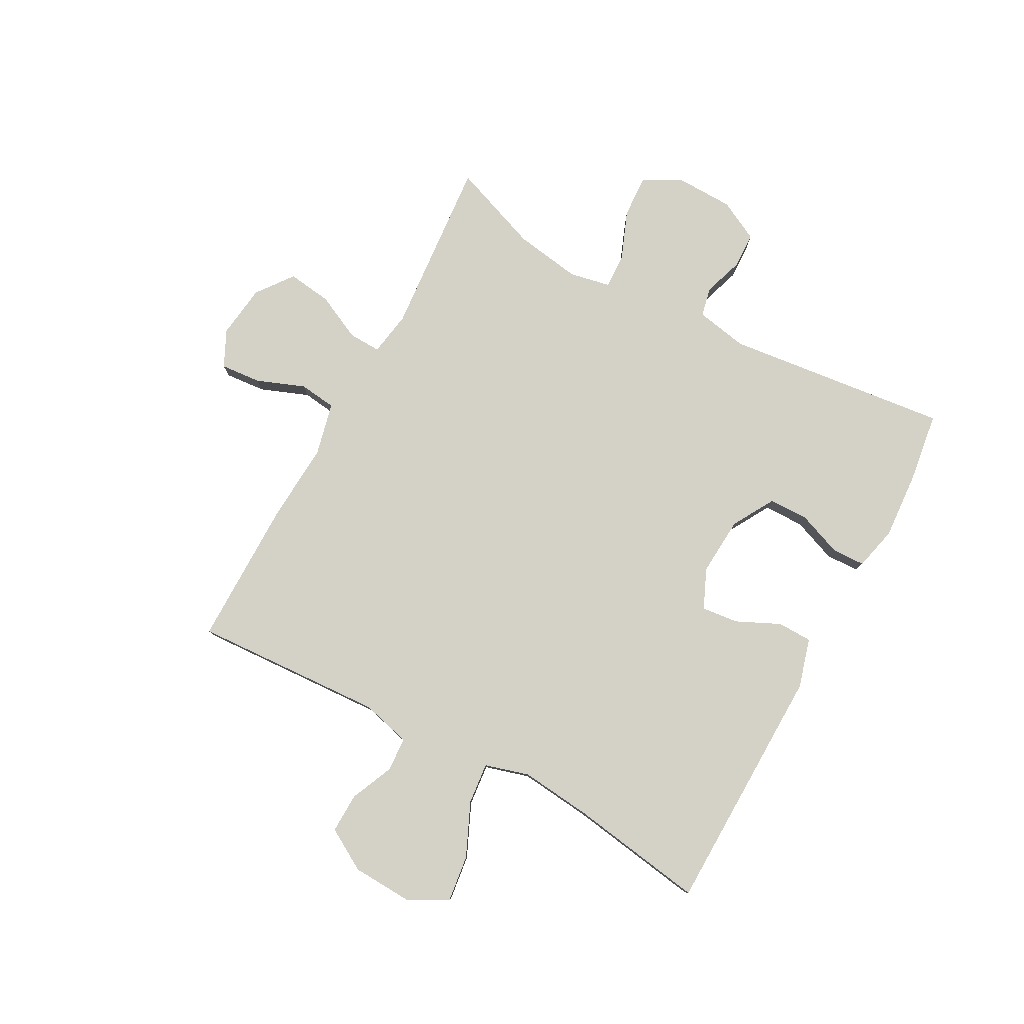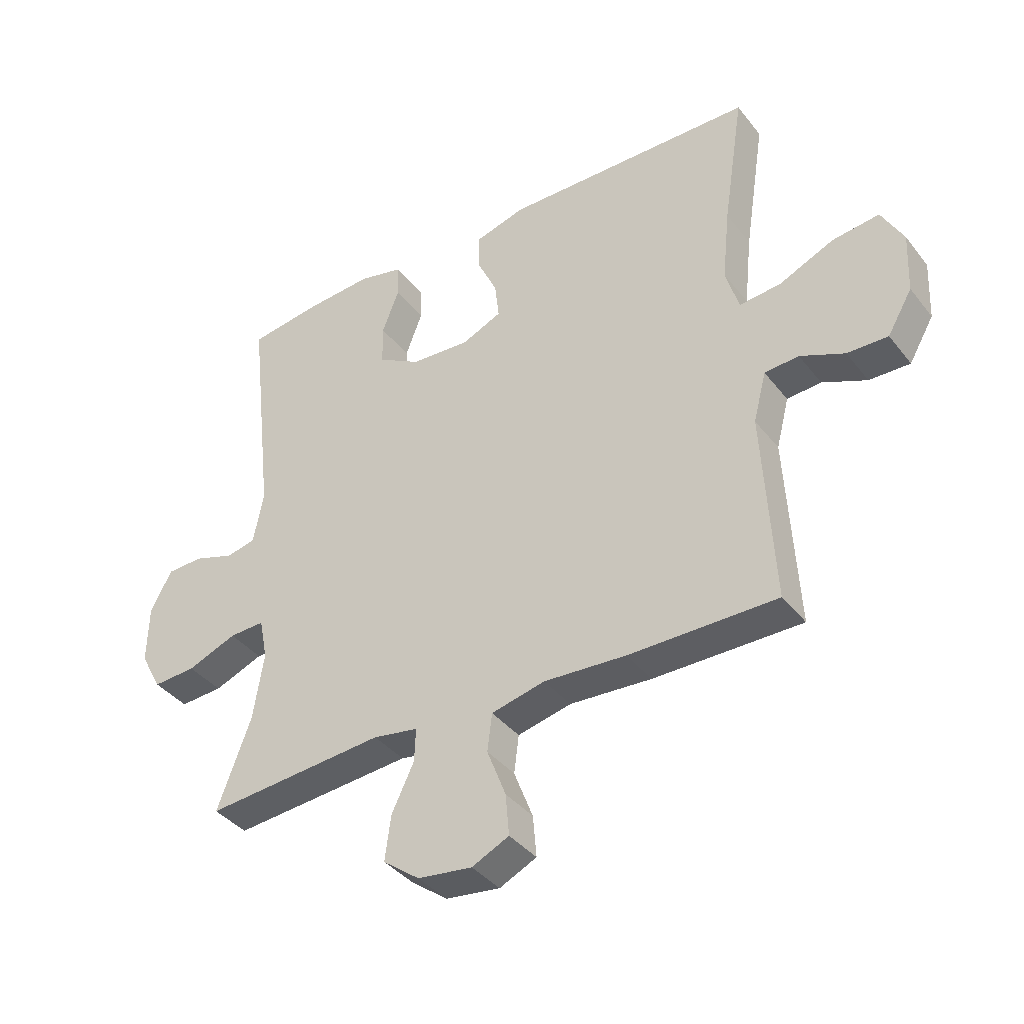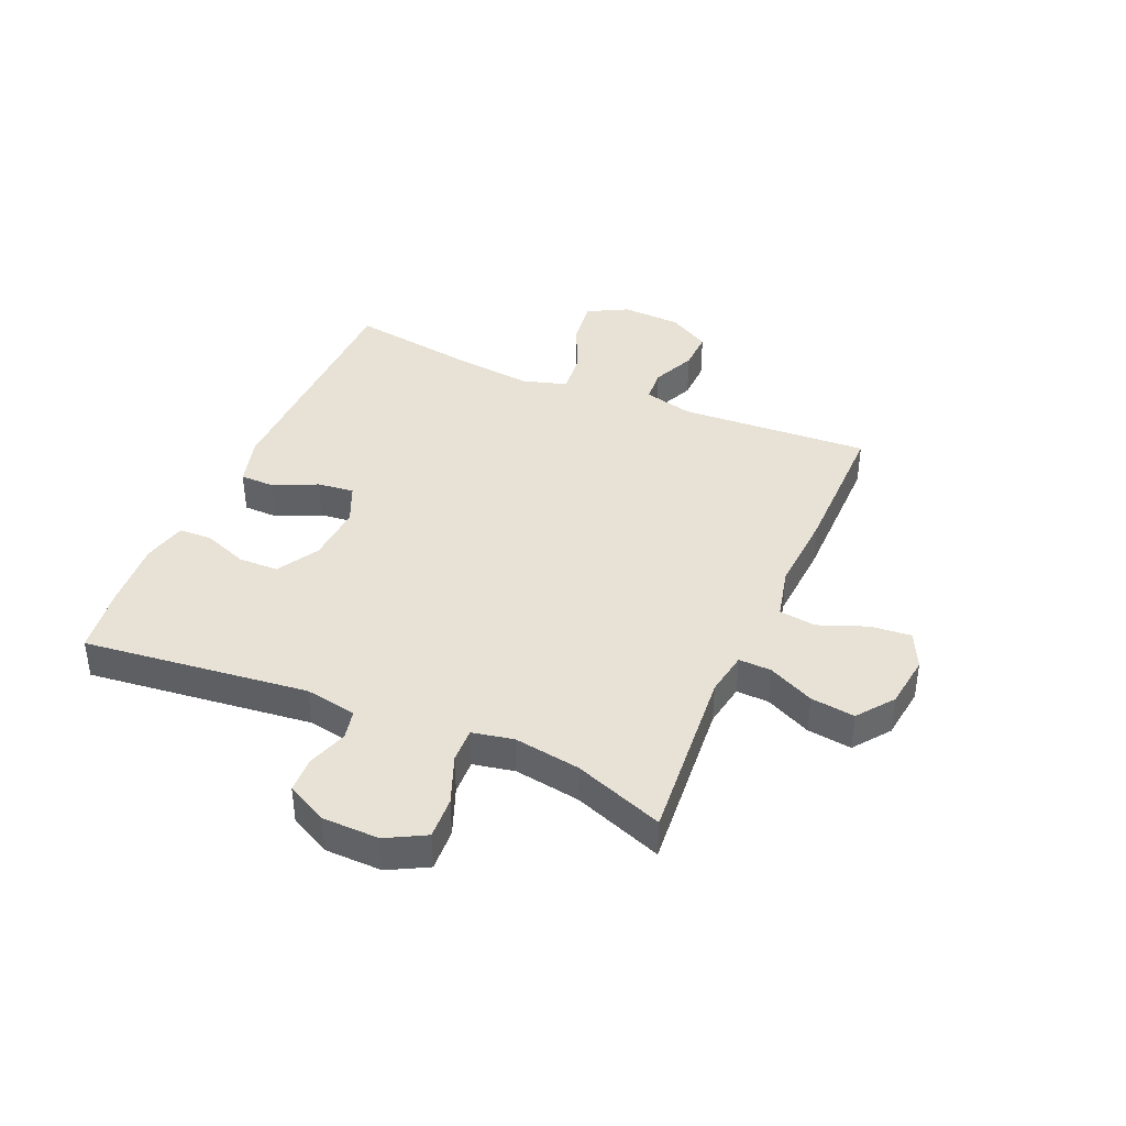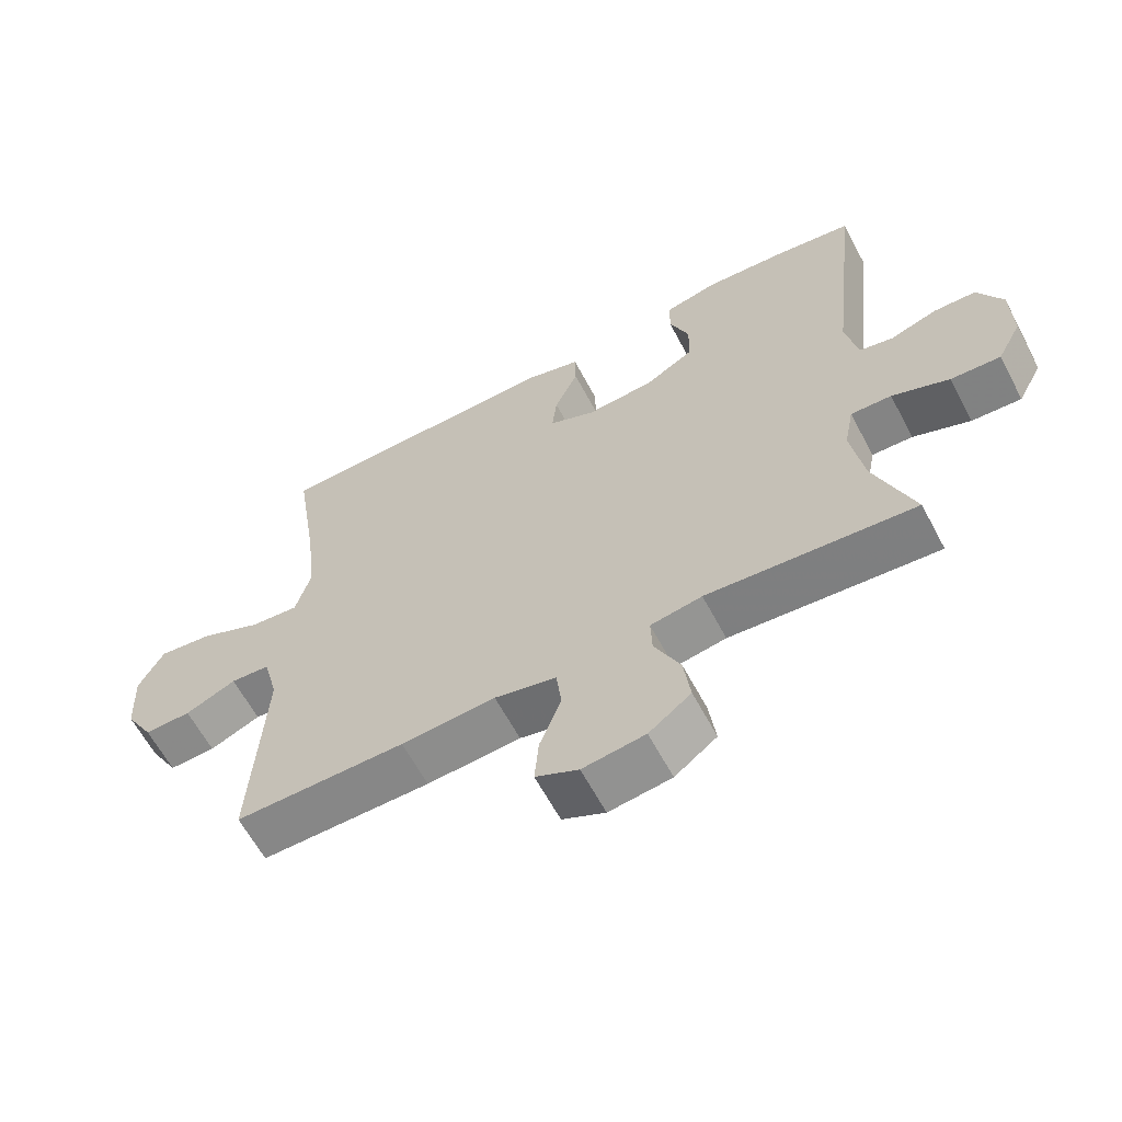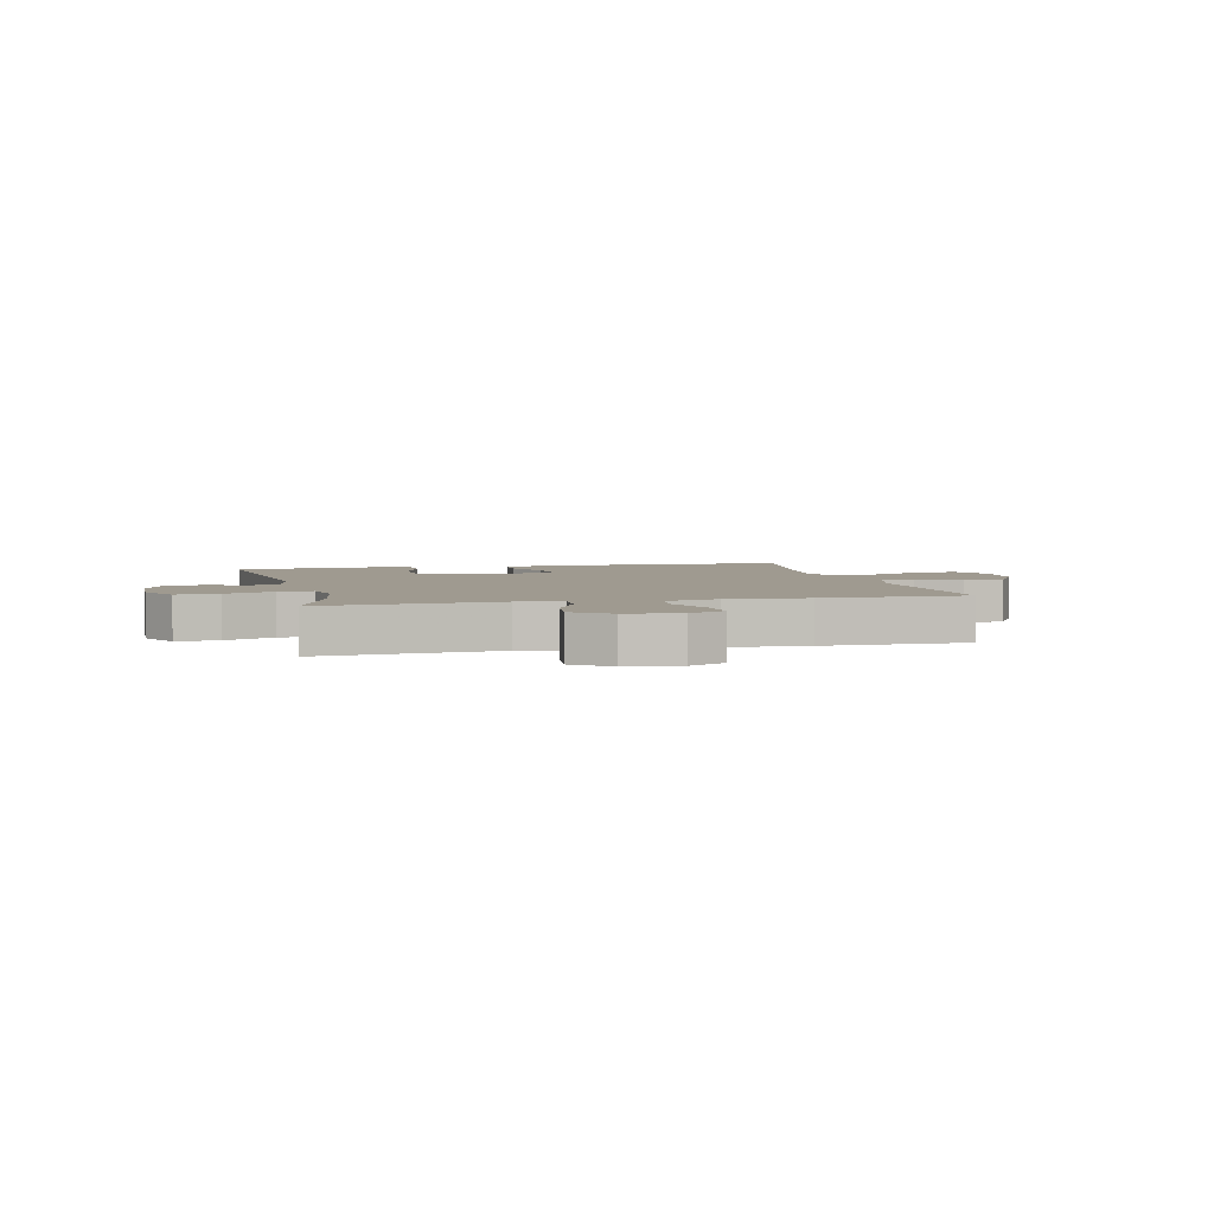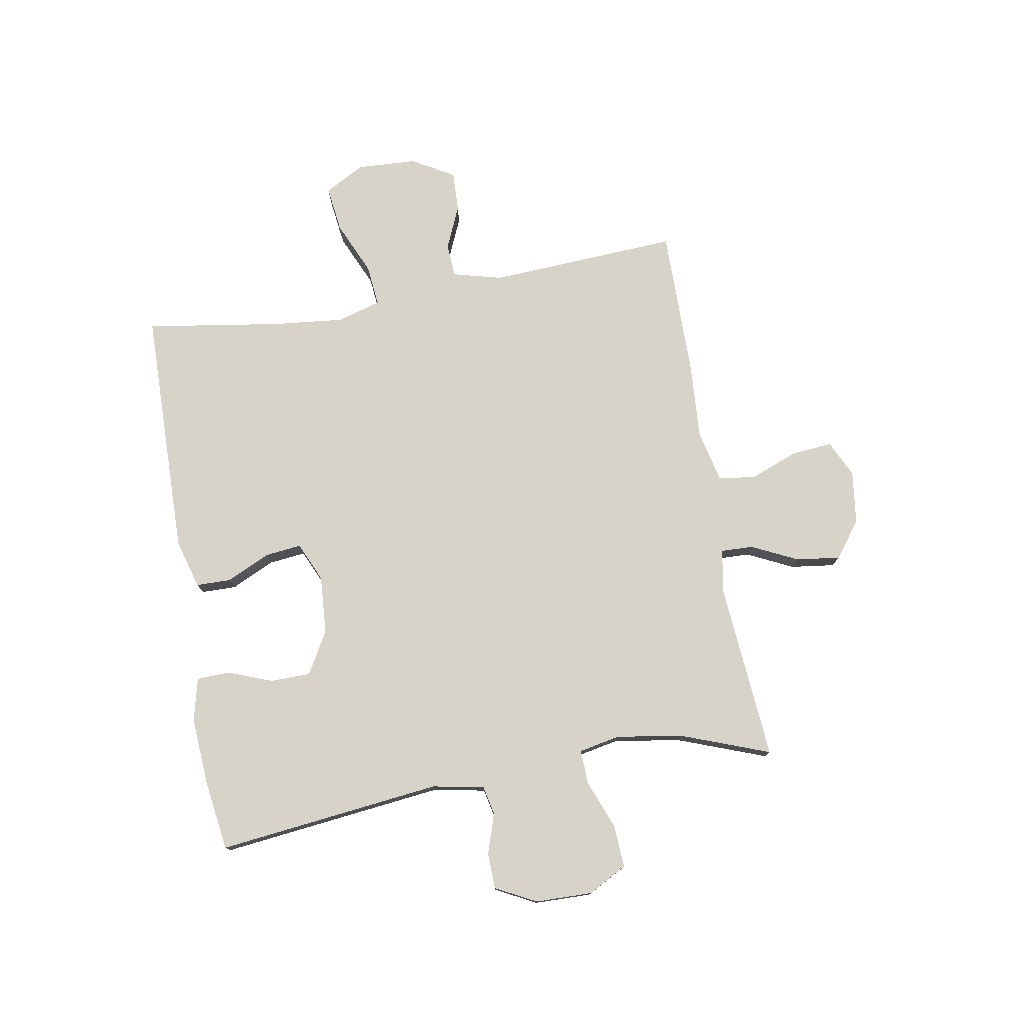
<metadata>
{"format":"obj","ext":"obj","renderer":"f3d","projection":"perspective","resolution":1024,"background":"white","views":[{"elev":79.8,"azim":-61.6,"up":"+Y"},{"elev":-38.8,"azim":-146.2,"up":"+Z"},{"elev":40.1,"azim":113.3,"up":"+Y"},{"elev":-62.4,"azim":28.0,"up":"+Z"},{"elev":3.9,"azim":166.5,"up":"+Y"},{"elev":77.0,"azim":80.1,"up":"+Y"}]}
</metadata>
<code>
v 0.5 0.07 0.5
v 0.456 0.07 0.113
v 0.473 0.07 0.024
v 0.523 0.07 0.013
v 0.592 0.07 0.036
v 0.654 0.07 0.034
v 0.69 0.07 -0.036
v 0.692 0.07 -0.134
v 0.656 0.07 -0.201
v 0.583 0.07 -0.197
v 0.499 0.07 -0.164
v 0.439 0.07 -0.162
v 0.425 0.07 -0.233
v 0.443 0.07 -0.347
v 0.5 0.07 -0.5
v 0.194 0.07 -0.475
v 0.118 0.07 -0.488
v 0.12 0.07 -0.544
v 0.158 0.07 -0.623
v 0.168 0.07 -0.699
v 0.106 0.07 -0.746
v 0.014 0.07 -0.758
v -0.049 0.07 -0.728
v -0.043 0.07 -0.658
v -0.011 0.07 -0.575
v -0.019 0.07 -0.511
v -0.11 0.07 -0.49
v -0.249 0.07 -0.499
v -0.5 0.07 -0.5
v -0.482 0.07 -0.172
v -0.504 0.07 -0.087
v -0.562 0.07 -0.083
v -0.637 0.07 -0.116
v -0.706 0.07 -0.118
v -0.748 0.07 -0.046
v -0.753 0.07 0.057
v -0.716 0.07 0.126
v -0.636 0.07 0.116
v -0.544 0.07 0.075
v -0.473 0.07 0.068
v -0.451 0.07 0.144
v -0.464 0.07 0.268
v -0.5 0.07 0.5
v -0.071 0.07 0.508
v 0.014 0.07 0.484
v 0.015 0.07 0.424
v -0.02 0.07 0.349
v -0.027 0.07 0.286
v 0.041 0.07 0.256
v 0.142 0.07 0.263
v 0.214 0.07 0.305
v 0.215 0.07 0.374
v 0.186 0.07 0.45
v 0.188 0.07 0.507
v 0.263 0.07 0.525
v 0.38 0.07 0.517
v 0.5 0 0.5
v 0.456 0 0.113
v 0.473 0 0.024
v 0.523 0 0.013
v 0.592 0 0.036
v 0.654 0 0.034
v 0.69 0 -0.036
v 0.692 0 -0.134
v 0.656 0 -0.201
v 0.583 0 -0.197
v 0.499 0 -0.164
v 0.439 0 -0.162
v 0.425 0 -0.233
v 0.443 0 -0.347
v 0.5 0 -0.5
v 0.194 0 -0.475
v 0.118 0 -0.488
v 0.12 0 -0.544
v 0.158 0 -0.623
v 0.168 0 -0.699
v 0.106 0 -0.746
v 0.014 0 -0.758
v -0.049 0 -0.728
v -0.043 0 -0.658
v -0.011 0 -0.575
v -0.019 0 -0.511
v -0.11 0 -0.49
v -0.249 0 -0.499
v -0.5 0 -0.5
v -0.482 0 -0.172
v -0.504 0 -0.087
v -0.562 0 -0.083
v -0.637 0 -0.116
v -0.706 0 -0.118
v -0.748 0 -0.046
v -0.753 0 0.057
v -0.716 0 0.126
v -0.636 0 0.116
v -0.544 0 0.075
v -0.473 0 0.068
v -0.451 0 0.144
v -0.464 0 0.268
v -0.5 0 0.5
v -0.071 0 0.508
v 0.014 0 0.484
v 0.015 0 0.424
v -0.02 0 0.349
v -0.027 0 0.286
v 0.041 0 0.256
v 0.142 0 0.263
v 0.214 0 0.305
v 0.215 0 0.374
v 0.186 0 0.45
v 0.188 0 0.507
v 0.263 0 0.525
v 0.38 0 0.517
f 55 56 1 2
f 52 53 54 55
f 51 52 55 2
f 50 51 2 3
f 49 50 3
f 48 49 3
f 44 45 46 47
f 42 43 44 47
f 41 42 47 48
f 40 41 48 3
f 36 37 38 39
f 36 39 40
f 32 33 34 35
f 31 32 35 36
f 27 28 29 30
f 26 27 30 31
f 22 23 24 25
f 22 25 26
f 21 22 26
f 18 19 20 21
f 17 18 21 26
f 16 17 26 31
f 14 15 16 31
f 8 9 10 11
f 8 11 12
f 7 8 12
f 4 5 6 7
f 4 7 12
f 3 4 12
f 40 3 12 13
f 31 36 40
f 13 14 31 40
f 58 57 112 111
f 111 110 109 108
f 58 111 108 107
f 59 58 107 106
f 59 106 105
f 59 105 104
f 103 102 101 100
f 103 100 99 98
f 104 103 98 97
f 59 104 97 96
f 95 94 93 92
f 96 95 92
f 91 90 89 88
f 92 91 88 87
f 86 85 84 83
f 87 86 83 82
f 81 80 79 78
f 82 81 78
f 82 78 77
f 77 76 75 74
f 82 77 74 73
f 87 82 73 72
f 87 72 71 70
f 67 66 65 64
f 68 67 64
f 68 64 63
f 63 62 61 60
f 68 63 60
f 68 60 59
f 69 68 59 96
f 96 92 87
f 96 87 70 69
f 1 57 58 2
f 2 58 59 3
f 3 59 60 4
f 4 60 61 5
f 5 61 62 6
f 6 62 63 7
f 7 63 64 8
f 8 64 65 9
f 9 65 66 10
f 10 66 67 11
f 11 67 68 12
f 12 68 69 13
f 13 69 70 14
f 14 70 71 15
f 15 71 72 16
f 16 72 73 17
f 17 73 74 18
f 18 74 75 19
f 19 75 76 20
f 20 76 77 21
f 21 77 78 22
f 22 78 79 23
f 23 79 80 24
f 24 80 81 25
f 25 81 82 26
f 26 82 83 27
f 27 83 84 28
f 28 84 85 29
f 29 85 86 30
f 30 86 87 31
f 31 87 88 32
f 32 88 89 33
f 33 89 90 34
f 34 90 91 35
f 35 91 92 36
f 36 92 93 37
f 37 93 94 38
f 38 94 95 39
f 39 95 96 40
f 40 96 97 41
f 41 97 98 42
f 42 98 99 43
f 43 99 100 44
f 44 100 101 45
f 45 101 102 46
f 46 102 103 47
f 47 103 104 48
f 48 104 105 49
f 49 105 106 50
f 50 106 107 51
f 51 107 108 52
f 52 108 109 53
f 53 109 110 54
f 54 110 111 55
f 55 111 112 56
f 56 112 57 1

</code>
